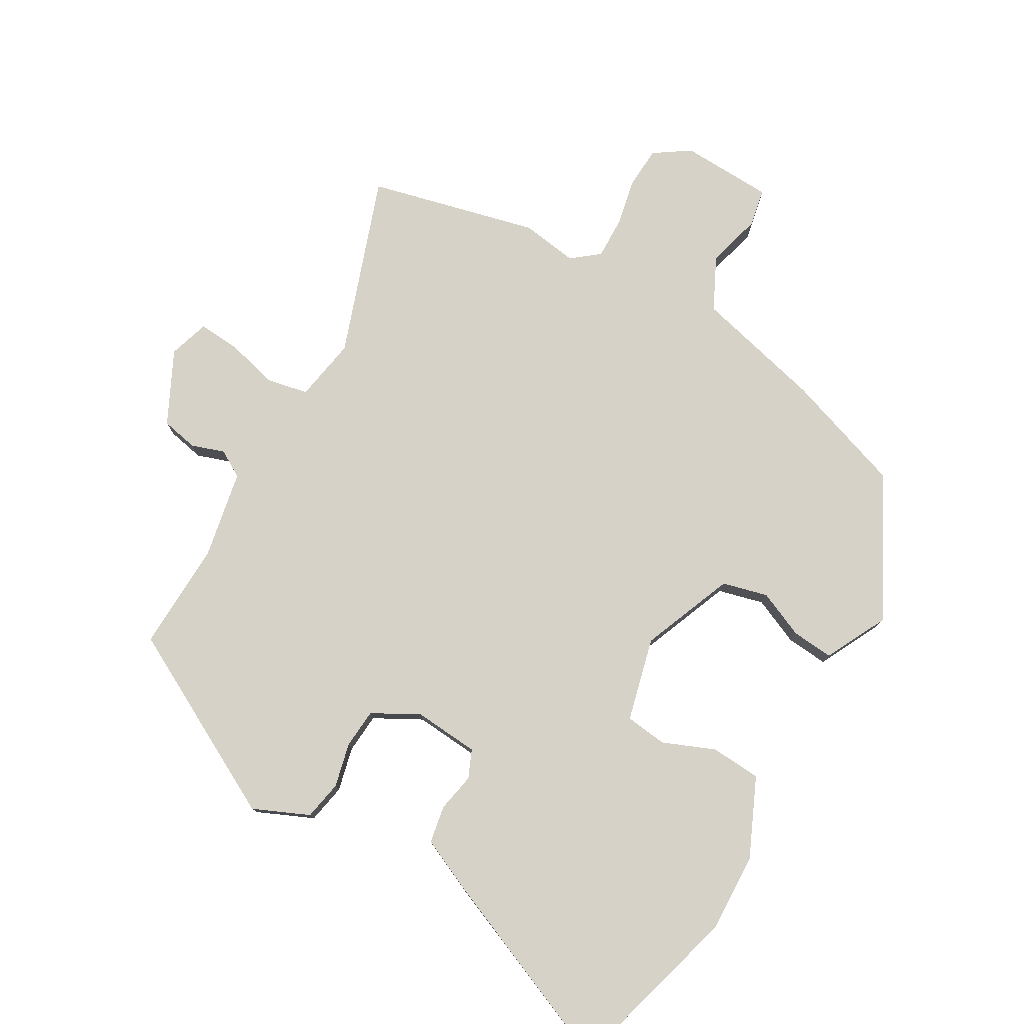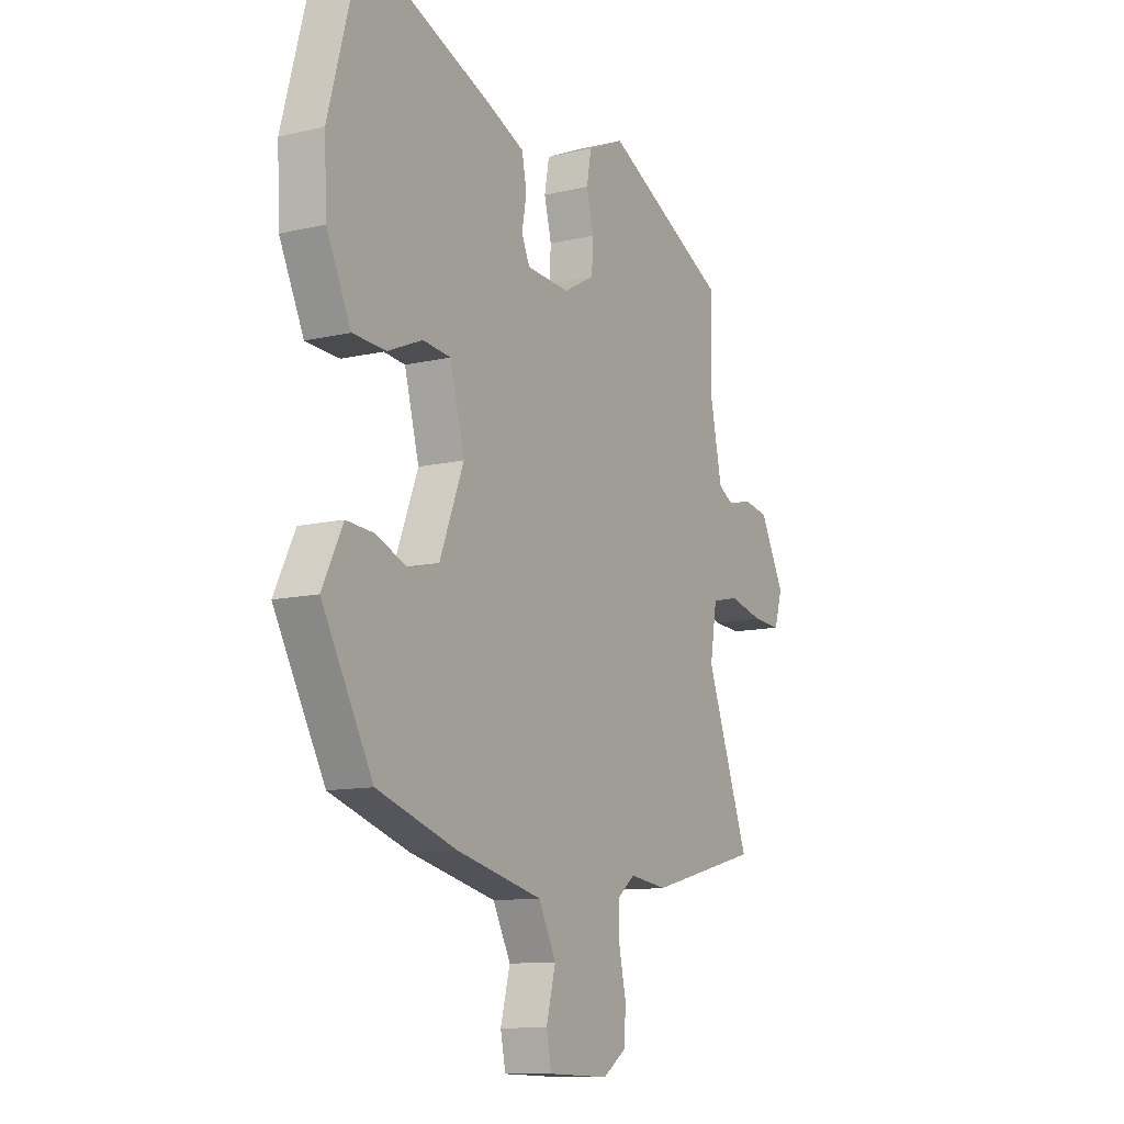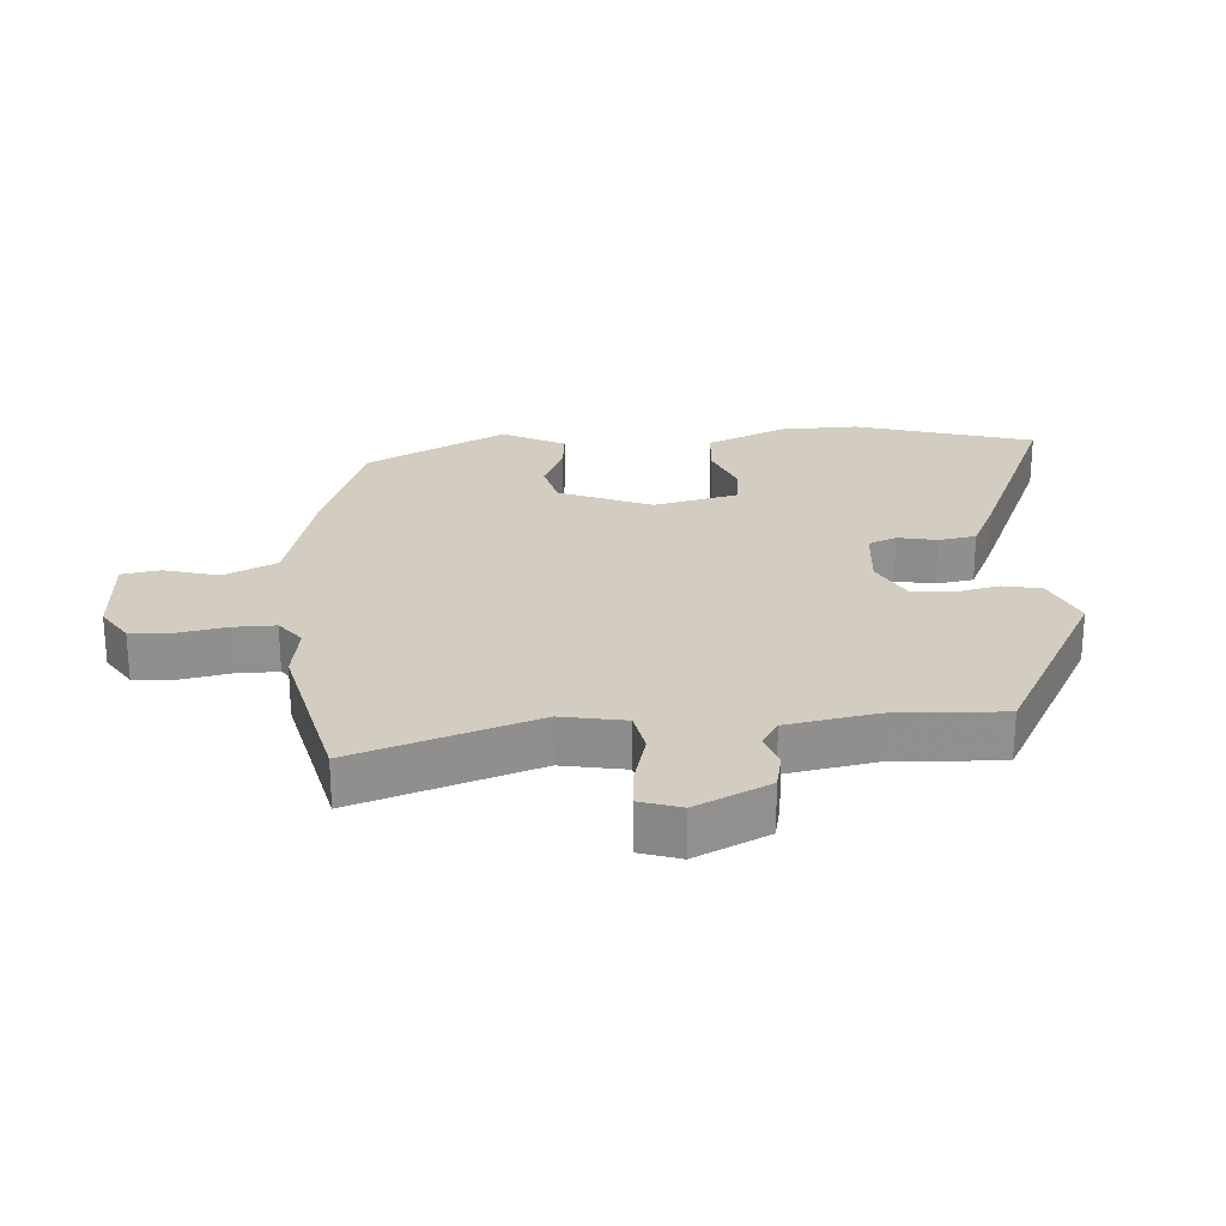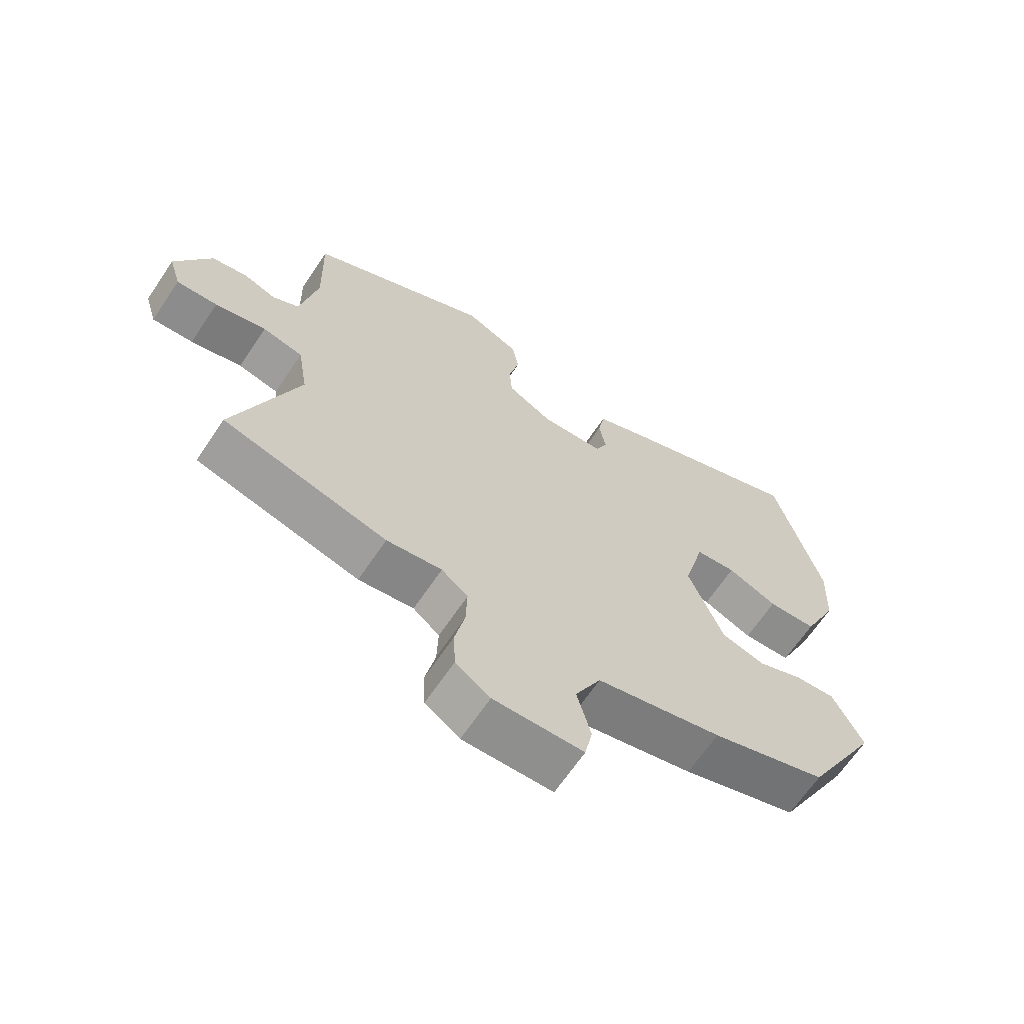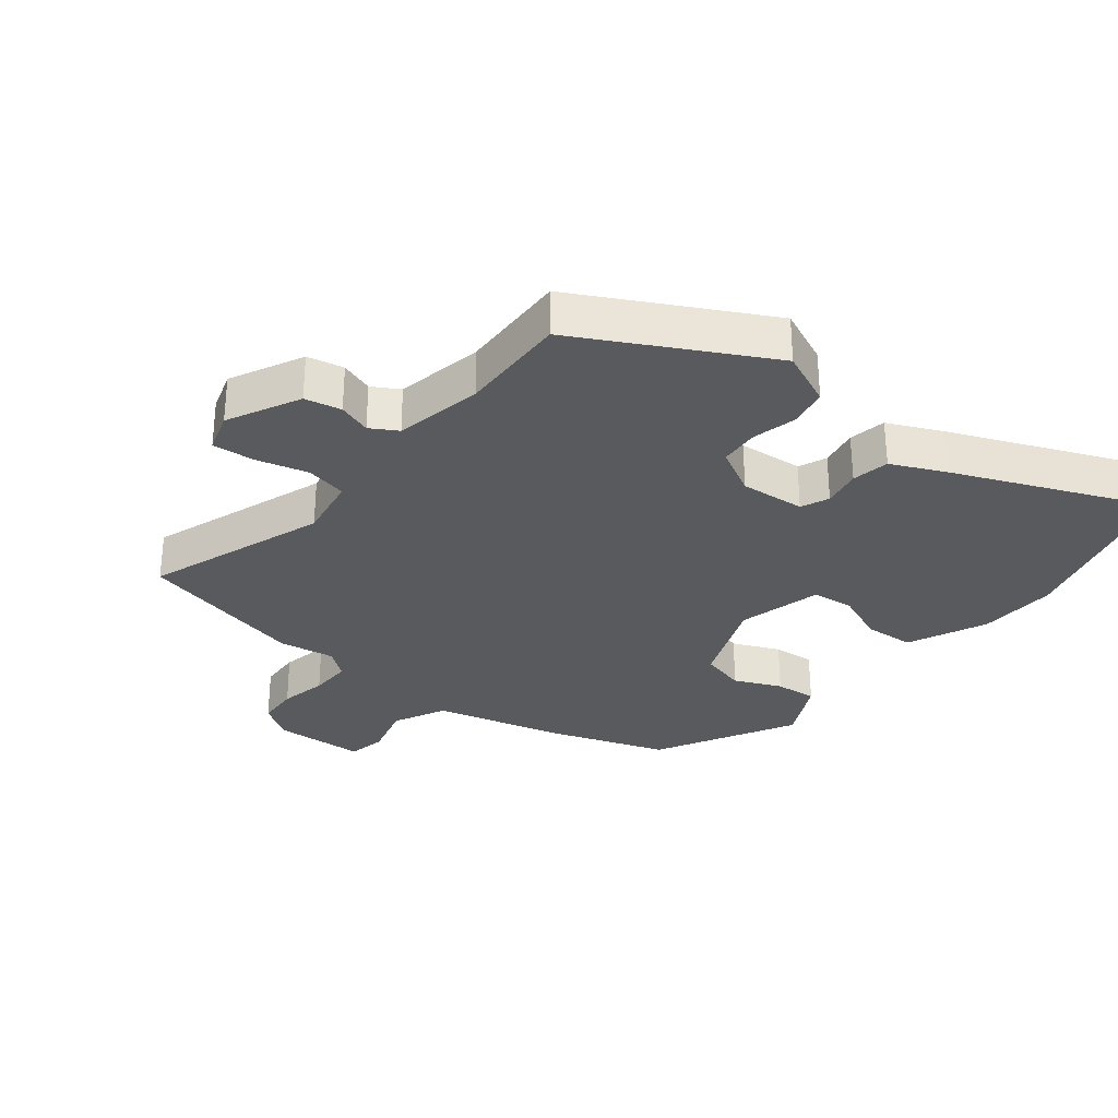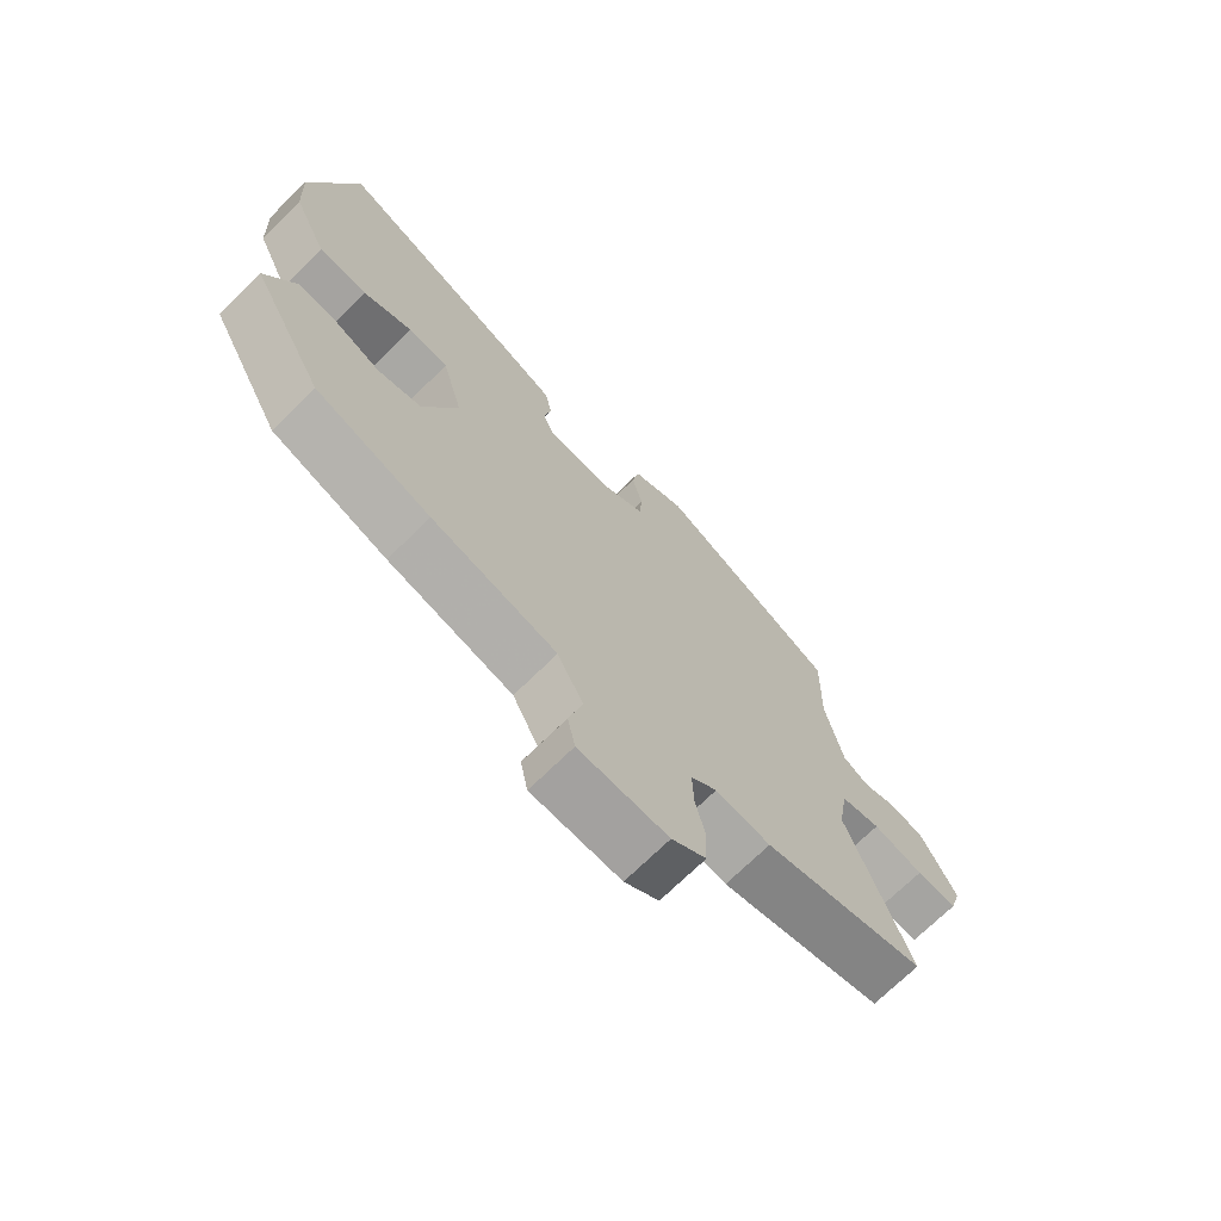
<metadata>
{"format":"obj","ext":"obj","renderer":"f3d","projection":"perspective","resolution":1024,"background":"white","views":[{"elev":77.8,"azim":30.6,"up":"+Y"},{"elev":-11.2,"azim":120.2,"up":"+Z"},{"elev":24.7,"azim":-92.7,"up":"+Y"},{"elev":-65.9,"azim":-33.9,"up":"+Z"},{"elev":-30.6,"azim":-37.9,"up":"+Y"},{"elev":-71.3,"azim":134.5,"up":"+Z"}]}
</metadata>
<code>
v -0.479 0.07 0.381
v -0.188 0.07 0.531
v -0.102 0.07 0.492
v -0.091 0.07 0.431
v -0.108 0.07 0.363
v -0.104 0.07 0.301
v -0.032 0.07 0.261
v 0.069 0.07 0.268
v 0.088 0.07 0.311
v 0.077 0.07 0.371
v 0.088 0.07 0.429
v 0.174 0.07 0.467
v 0.476 0.07 0.589
v 0.55 0.07 0.313
v 0.544 0.07 0.191
v 0.488 0.07 0.07
v 0.41 0.07 0.066
v 0.33 0.07 0.1
v 0.265 0.07 0.093
v 0.231 0.07 -0.036
v 0.287 0.07 -0.18
v 0.357 0.07 -0.199
v 0.43 0.07 -0.168
v 0.495 0.07 -0.163
v 0.543 0.07 -0.261
v 0.425 0.07 -0.476
v 0.24 0.07 -0.537
v 0.039 0.07 -0.585
v -0.002 0.07 -0.666
v 0.02 0.07 -0.751
v 0.008 0.07 -0.81
v -0.135 0.07 -0.814
v -0.19 0.07 -0.776
v -0.193 0.07 -0.711
v -0.177 0.07 -0.637
v -0.175 0.07 -0.572
v -0.217 0.07 -0.538
v -0.305 0.07 -0.55
v -0.566 0.07 -0.483
v -0.465 0.07 -0.206
v -0.481 0.07 -0.107
v -0.545 0.07 -0.093
v -0.626 0.07 -0.113
v -0.691 0.07 -0.117
v -0.71 0.07 -0.054
v -0.653 0.07 0.058
v -0.596 0.07 0.069
v -0.545 0.07 0.051
v -0.503 0.07 0.075
v -0.475 0.07 0.211
v -0.479 0 0.381
v -0.188 0 0.531
v -0.102 0 0.492
v -0.091 0 0.431
v -0.108 0 0.363
v -0.104 0 0.301
v -0.032 0 0.261
v 0.069 0 0.268
v 0.088 0 0.311
v 0.077 0 0.371
v 0.088 0 0.429
v 0.174 0 0.467
v 0.476 0 0.589
v 0.55 0 0.313
v 0.544 0 0.191
v 0.488 0 0.07
v 0.41 0 0.066
v 0.33 0 0.1
v 0.265 0 0.093
v 0.231 0 -0.036
v 0.287 0 -0.18
v 0.357 0 -0.199
v 0.43 0 -0.168
v 0.495 0 -0.163
v 0.543 0 -0.261
v 0.425 0 -0.476
v 0.24 0 -0.537
v 0.039 0 -0.585
v -0.002 0 -0.666
v 0.02 0 -0.751
v 0.008 0 -0.81
v -0.135 0 -0.814
v -0.19 0 -0.776
v -0.193 0 -0.711
v -0.177 0 -0.637
v -0.175 0 -0.572
v -0.217 0 -0.538
v -0.305 0 -0.55
v -0.566 0 -0.483
v -0.465 0 -0.206
v -0.481 0 -0.107
v -0.545 0 -0.093
v -0.626 0 -0.113
v -0.691 0 -0.117
v -0.71 0 -0.054
v -0.653 0 0.058
v -0.596 0 0.069
v -0.545 0 0.051
v -0.503 0 0.075
v -0.475 0 0.211
f 45 46 47 48
f 45 48 49
f 42 43 44 45
f 41 42 45 49
f 40 41 49 50
f 37 38 39 40
f 36 37 40 50
f 32 33 34 35
f 32 35 36
f 29 30 31 32
f 28 29 32 36
f 22 23 24 25
f 21 22 25 26
f 15 16 17 18
f 15 18 19
f 14 15 19
f 13 14 19
f 12 13 19
f 9 10 11 12
f 8 9 12 19
f 7 8 19 20
f 2 3 4 5
f 2 5 6
f 1 2 6
f 21 26 27 28
f 21 28 36 50
f 7 20 21 50
f 1 6 7 50
f 98 97 96 95
f 99 98 95
f 95 94 93 92
f 99 95 92 91
f 100 99 91 90
f 90 89 88 87
f 100 90 87 86
f 85 84 83 82
f 86 85 82
f 82 81 80 79
f 86 82 79 78
f 75 74 73 72
f 76 75 72 71
f 68 67 66 65
f 69 68 65
f 69 65 64
f 69 64 63
f 69 63 62
f 62 61 60 59
f 69 62 59 58
f 70 69 58 57
f 55 54 53 52
f 56 55 52
f 56 52 51
f 78 77 76 71
f 100 86 78 71
f 100 71 70 57
f 100 57 56 51
f 1 51 52 2
f 2 52 53 3
f 3 53 54 4
f 4 54 55 5
f 5 55 56 6
f 6 56 57 7
f 7 57 58 8
f 8 58 59 9
f 9 59 60 10
f 10 60 61 11
f 11 61 62 12
f 12 62 63 13
f 13 63 64 14
f 14 64 65 15
f 15 65 66 16
f 16 66 67 17
f 17 67 68 18
f 18 68 69 19
f 19 69 70 20
f 20 70 71 21
f 21 71 72 22
f 22 72 73 23
f 23 73 74 24
f 24 74 75 25
f 25 75 76 26
f 26 76 77 27
f 27 77 78 28
f 28 78 79 29
f 29 79 80 30
f 30 80 81 31
f 31 81 82 32
f 32 82 83 33
f 33 83 84 34
f 34 84 85 35
f 35 85 86 36
f 36 86 87 37
f 37 87 88 38
f 38 88 89 39
f 39 89 90 40
f 40 90 91 41
f 41 91 92 42
f 42 92 93 43
f 43 93 94 44
f 44 94 95 45
f 45 95 96 46
f 46 96 97 47
f 47 97 98 48
f 48 98 99 49
f 49 99 100 50
f 50 100 51 1

</code>
